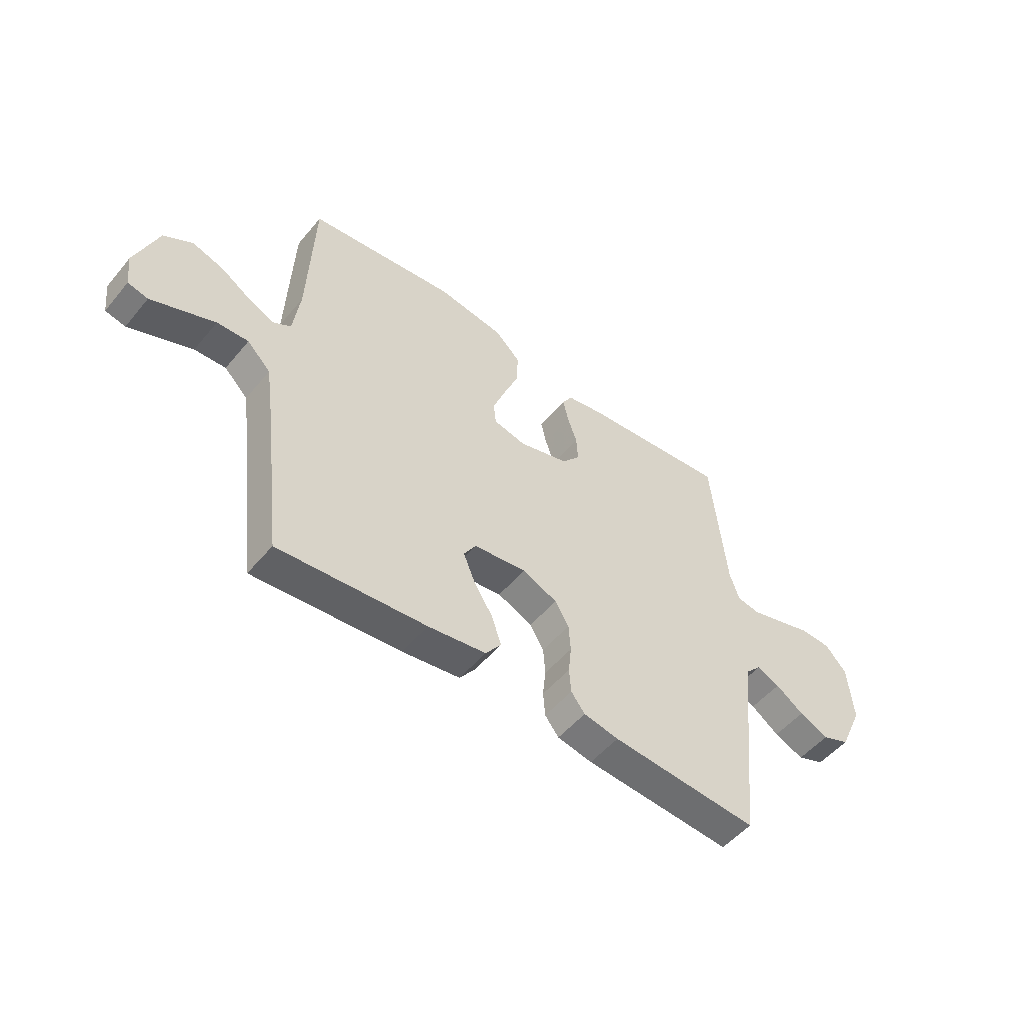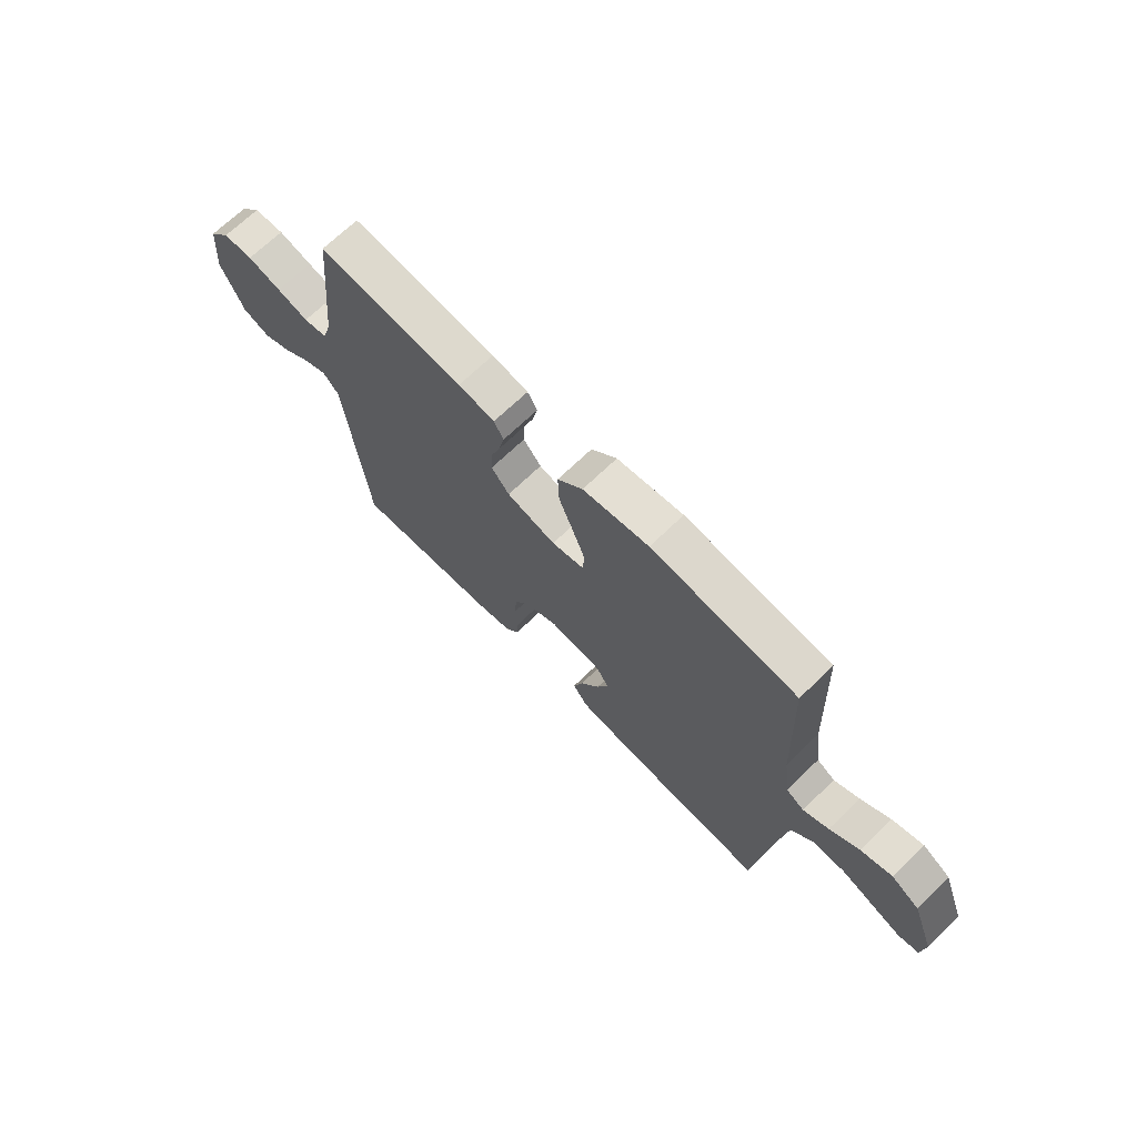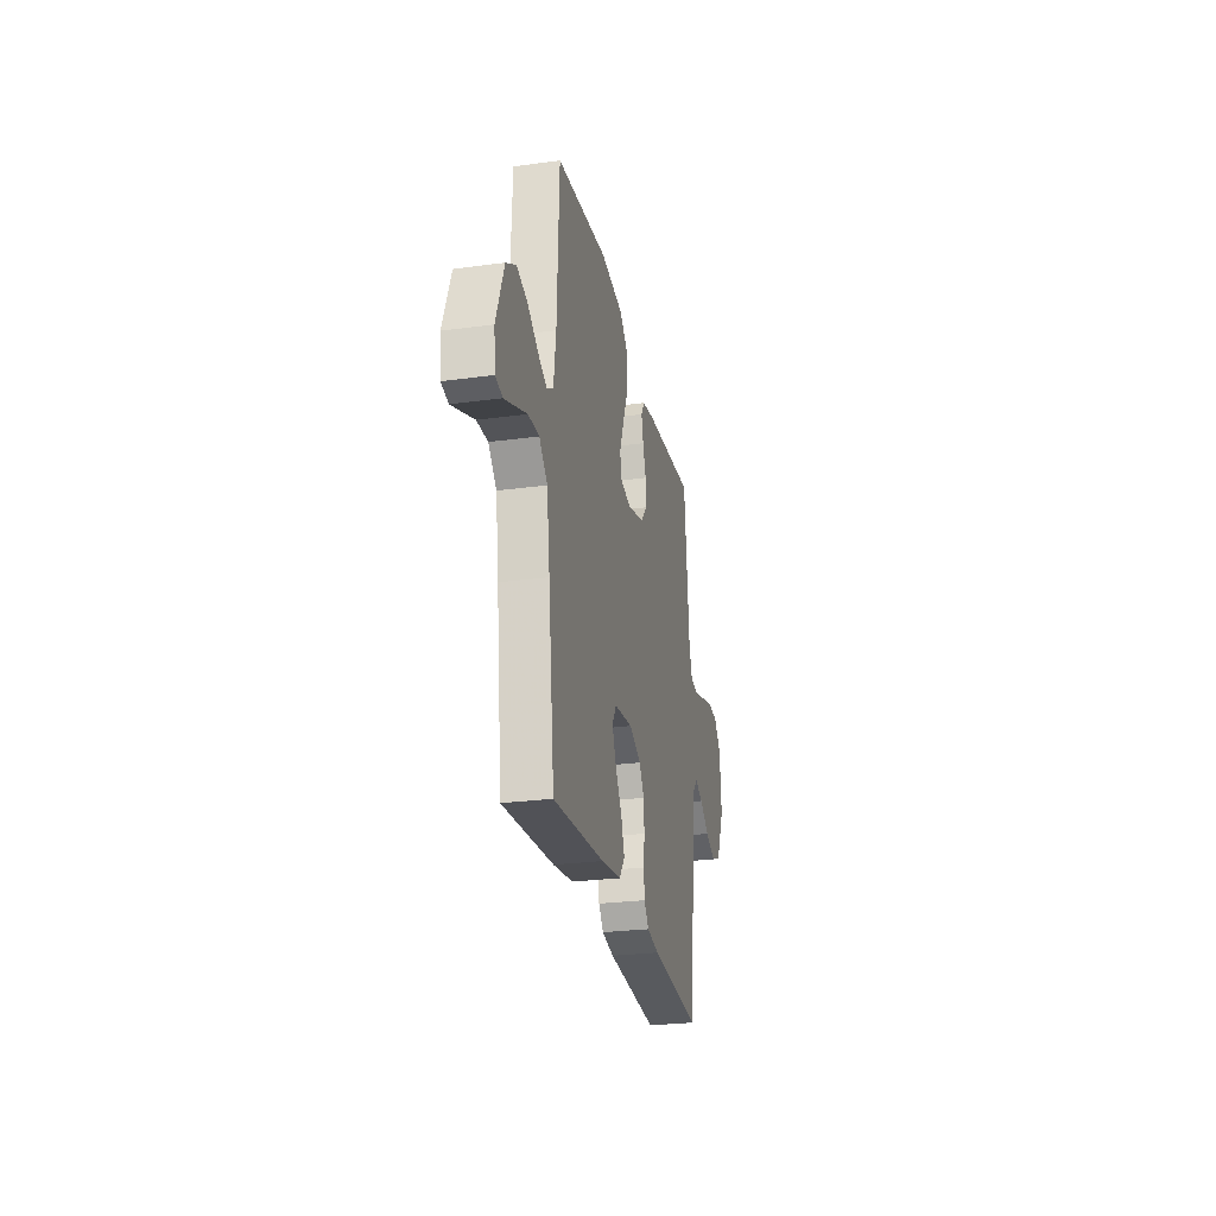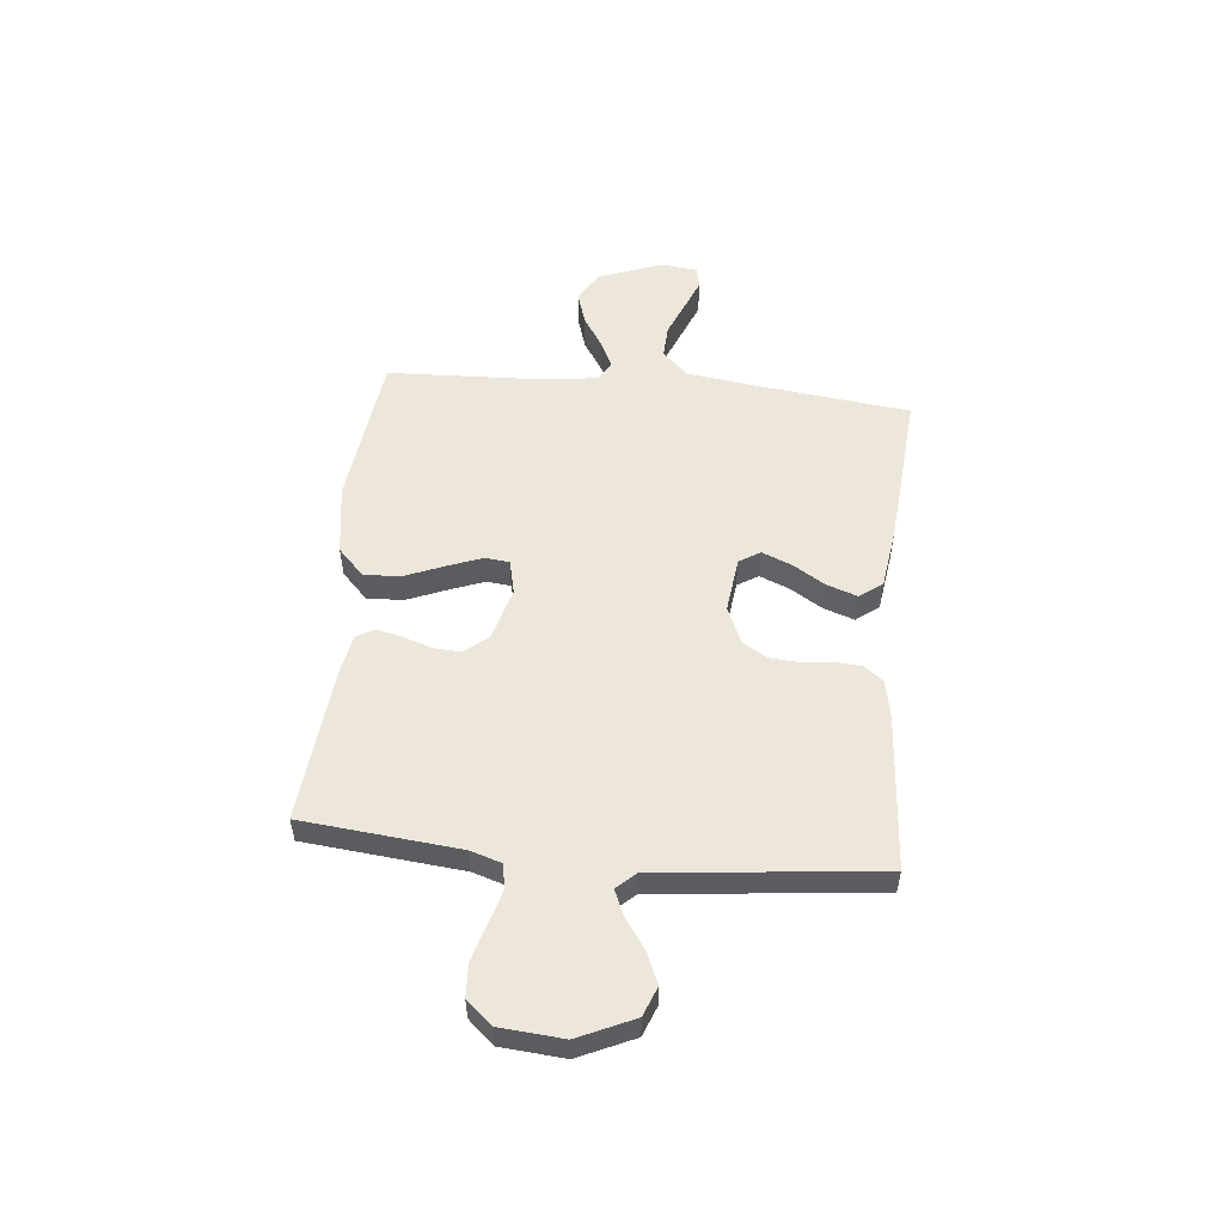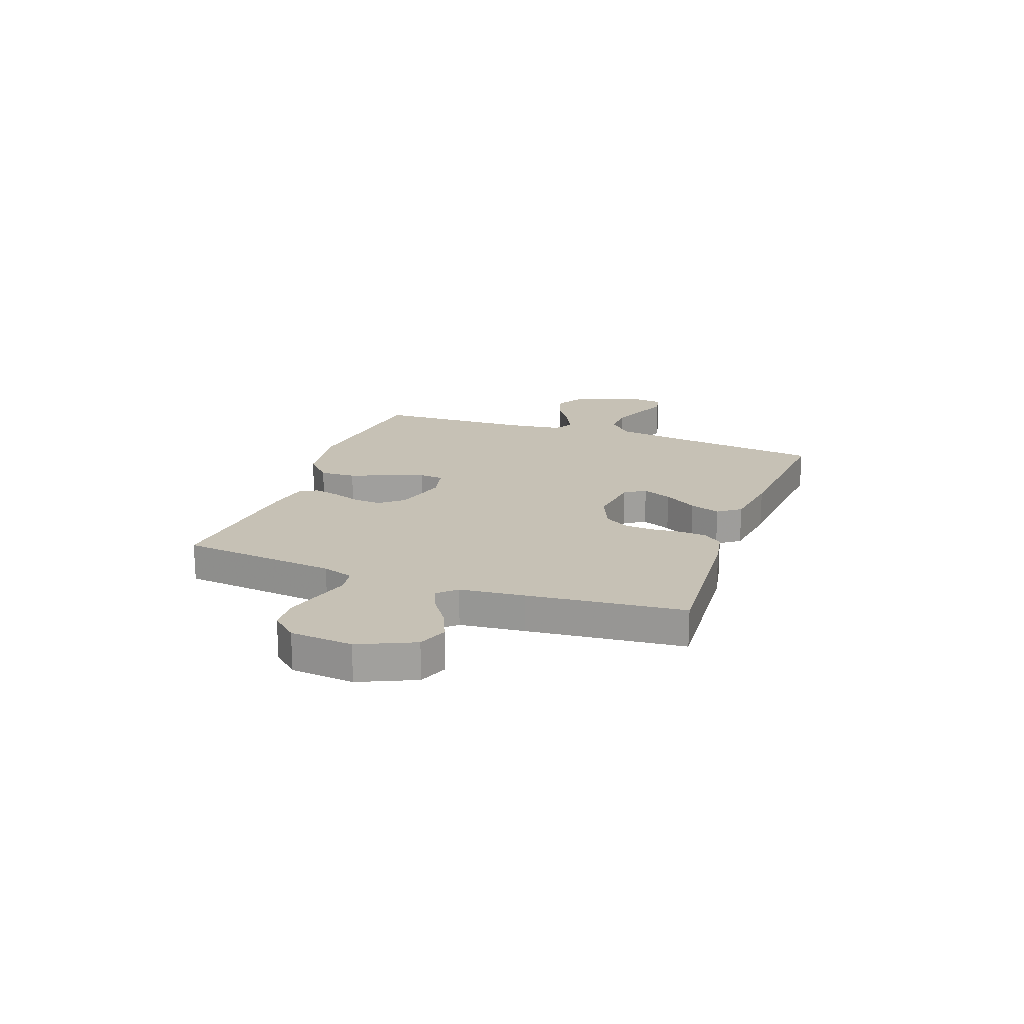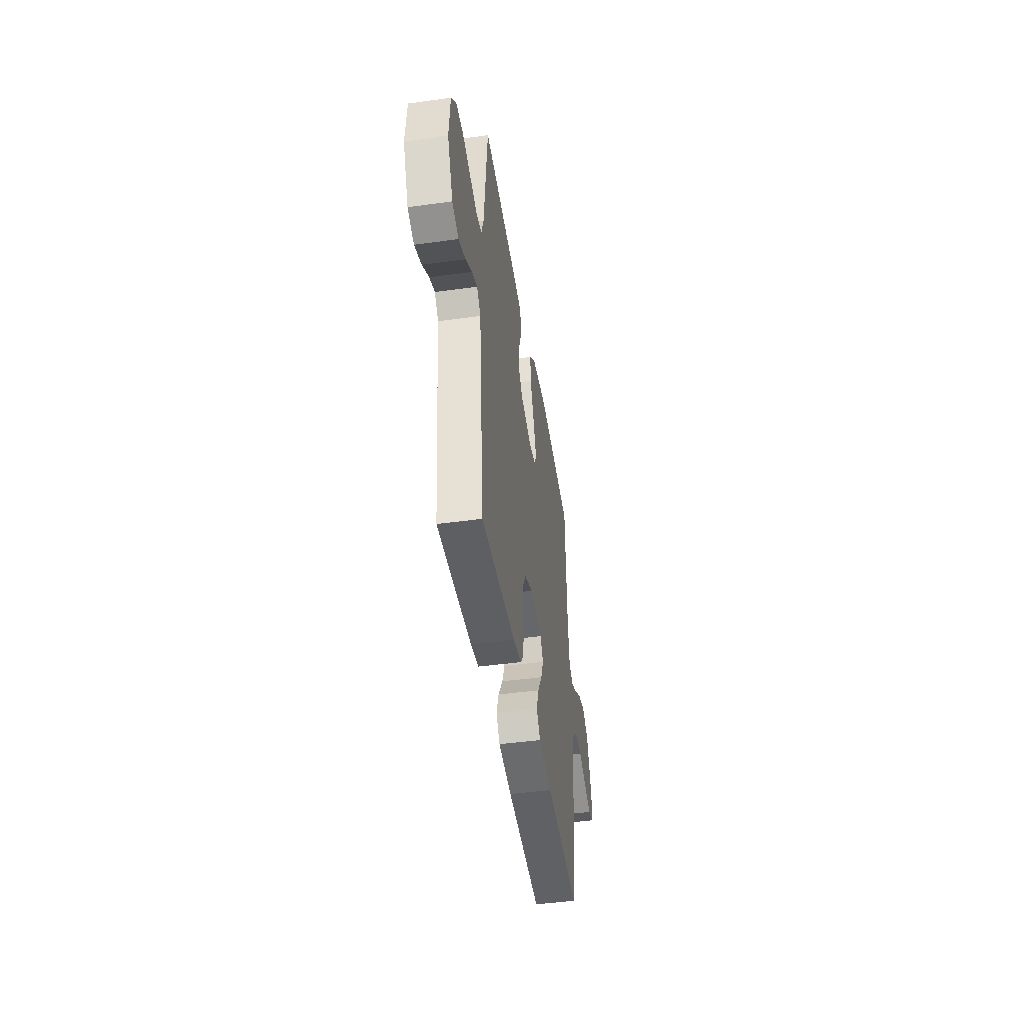
<metadata>
{"format":"obj","ext":"obj","renderer":"f3d","projection":"perspective","resolution":1024,"background":"white","views":[{"elev":-51.9,"azim":-38.5,"up":"+Z"},{"elev":68.7,"azim":-134.2,"up":"+Z"},{"elev":-26.3,"azim":-78.0,"up":"+Z"},{"elev":53.3,"azim":95.6,"up":"+Y"},{"elev":18.8,"azim":110.0,"up":"+Y"},{"elev":-45.3,"azim":99.1,"up":"+Z"}]}
</metadata>
<code>
v 0.5 0.07 -0.5
v 0.2 0.07 -0.478
v 0.129 0.07 -0.464
v 0.101 0.07 -0.428
v 0.097 0.07 -0.377
v 0.103 0.07 -0.32
v 0.099 0.07 -0.263
v 0.071 0.07 -0.216
v 0 0.07 -0.185
v -0.107 0.07 -0.198
v -0.132 0.07 -0.238
v -0.109 0.07 -0.294
v -0.07 0.07 -0.357
v -0.05 0.07 -0.415
v -0.082 0.07 -0.458
v -0.2 0.07 -0.475
v -0.5 0.07 -0.5
v -0.536 0.07 -0.2
v -0.554 0.07 -0.071
v -0.602 0.07 -0.023
v -0.666 0.07 -0.026
v -0.735 0.07 -0.054
v -0.795 0.07 -0.078
v -0.836 0.07 -0.069
v -0.844 0.07 0
v -0.798 0.07 0.123
v -0.74 0.07 0.158
v -0.676 0.07 0.138
v -0.615 0.07 0.099
v -0.563 0.07 0.074
v -0.526 0.07 0.096
v -0.512 0.07 0.2
v -0.5 0.07 0.5
v -0.2 0.07 0.536
v -0.064 0.07 0.516
v -0.012 0.07 0.466
v -0.015 0.07 0.397
v -0.045 0.07 0.323
v -0.071 0.07 0.255
v -0.066 0.07 0.208
v 0 0.07 0.193
v 0.101 0.07 0.221
v 0.138 0.07 0.265
v 0.135 0.07 0.319
v 0.116 0.07 0.374
v 0.105 0.07 0.423
v 0.125 0.07 0.457
v 0.2 0.07 0.471
v 0.5 0.07 0.5
v 0.53 0.07 0.2
v 0.549 0.07 0.141
v 0.597 0.07 0.133
v 0.662 0.07 0.152
v 0.731 0.07 0.172
v 0.793 0.07 0.169
v 0.836 0.07 0.12
v 0.846 0.07 0
v 0.798 0.07 -0.106
v 0.742 0.07 -0.128
v 0.682 0.07 -0.102
v 0.625 0.07 -0.062
v 0.578 0.07 -0.042
v 0.545 0.07 -0.077
v 0.532 0.07 -0.2
v 0.5 0 -0.5
v 0.2 0 -0.478
v 0.129 0 -0.464
v 0.101 0 -0.428
v 0.097 0 -0.377
v 0.103 0 -0.32
v 0.099 0 -0.263
v 0.071 0 -0.216
v 0 0 -0.185
v -0.107 0 -0.198
v -0.132 0 -0.238
v -0.109 0 -0.294
v -0.07 0 -0.357
v -0.05 0 -0.415
v -0.082 0 -0.458
v -0.2 0 -0.475
v -0.5 0 -0.5
v -0.536 0 -0.2
v -0.554 0 -0.071
v -0.602 0 -0.023
v -0.666 0 -0.026
v -0.735 0 -0.054
v -0.795 0 -0.078
v -0.836 0 -0.069
v -0.844 0 0
v -0.798 0 0.123
v -0.74 0 0.158
v -0.676 0 0.138
v -0.615 0 0.099
v -0.563 0 0.074
v -0.526 0 0.096
v -0.512 0 0.2
v -0.5 0 0.5
v -0.2 0 0.536
v -0.064 0 0.516
v -0.012 0 0.466
v -0.015 0 0.397
v -0.045 0 0.323
v -0.071 0 0.255
v -0.066 0 0.208
v 0 0 0.193
v 0.101 0 0.221
v 0.138 0 0.265
v 0.135 0 0.319
v 0.116 0 0.374
v 0.105 0 0.423
v 0.125 0 0.457
v 0.2 0 0.471
v 0.5 0 0.5
v 0.53 0 0.2
v 0.549 0 0.141
v 0.597 0 0.133
v 0.662 0 0.152
v 0.731 0 0.172
v 0.793 0 0.169
v 0.836 0 0.12
v 0.846 0 0
v 0.798 0 -0.106
v 0.742 0 -0.128
v 0.682 0 -0.102
v 0.625 0 -0.062
v 0.578 0 -0.042
v 0.545 0 -0.077
v 0.532 0 -0.2
f 63 64 1 2
f 58 59 60 61
f 58 61 62
f 57 58 62
f 56 57 62
f 55 56 62
f 52 53 54 55
f 52 55 62
f 51 52 62 63
f 47 48 49 50
f 44 45 46 47
f 44 47 50 51
f 35 36 37 38
f 35 38 39
f 32 33 34 35
f 31 32 35 39
f 30 31 39 40
f 26 27 28 29
f 26 29 30
f 25 26 30
f 24 25 30
f 21 22 23 24
f 21 24 30 40
f 15 16 17 18
f 15 18 19
f 12 13 14 15
f 11 12 15 19
f 10 11 19 20
f 3 4 5 6
f 3 6 7
f 2 3 7
f 63 2 7
f 43 44 51 63
f 42 43 63 7
f 41 42 7 8
f 20 21 40 41
f 9 10 20 41
f 8 9 41
f 66 65 128 127
f 125 124 123 122
f 126 125 122
f 126 122 121
f 126 121 120
f 126 120 119
f 119 118 117 116
f 126 119 116
f 127 126 116 115
f 114 113 112 111
f 111 110 109 108
f 115 114 111 108
f 102 101 100 99
f 103 102 99
f 99 98 97 96
f 103 99 96 95
f 104 103 95 94
f 93 92 91 90
f 94 93 90
f 94 90 89
f 94 89 88
f 88 87 86 85
f 104 94 88 85
f 82 81 80 79
f 83 82 79
f 79 78 77 76
f 83 79 76 75
f 84 83 75 74
f 70 69 68 67
f 71 70 67
f 71 67 66
f 71 66 127
f 127 115 108 107
f 71 127 107 106
f 72 71 106 105
f 105 104 85 84
f 105 84 74 73
f 105 73 72
f 1 65 66 2
f 2 66 67 3
f 3 67 68 4
f 4 68 69 5
f 5 69 70 6
f 6 70 71 7
f 7 71 72 8
f 8 72 73 9
f 9 73 74 10
f 10 74 75 11
f 11 75 76 12
f 12 76 77 13
f 13 77 78 14
f 14 78 79 15
f 15 79 80 16
f 16 80 81 17
f 17 81 82 18
f 18 82 83 19
f 19 83 84 20
f 20 84 85 21
f 21 85 86 22
f 22 86 87 23
f 23 87 88 24
f 24 88 89 25
f 25 89 90 26
f 26 90 91 27
f 27 91 92 28
f 28 92 93 29
f 29 93 94 30
f 30 94 95 31
f 31 95 96 32
f 32 96 97 33
f 33 97 98 34
f 34 98 99 35
f 35 99 100 36
f 36 100 101 37
f 37 101 102 38
f 38 102 103 39
f 39 103 104 40
f 40 104 105 41
f 41 105 106 42
f 42 106 107 43
f 43 107 108 44
f 44 108 109 45
f 45 109 110 46
f 46 110 111 47
f 47 111 112 48
f 48 112 113 49
f 49 113 114 50
f 50 114 115 51
f 51 115 116 52
f 52 116 117 53
f 53 117 118 54
f 54 118 119 55
f 55 119 120 56
f 56 120 121 57
f 57 121 122 58
f 58 122 123 59
f 59 123 124 60
f 60 124 125 61
f 61 125 126 62
f 62 126 127 63
f 63 127 128 64
f 64 128 65 1

</code>
